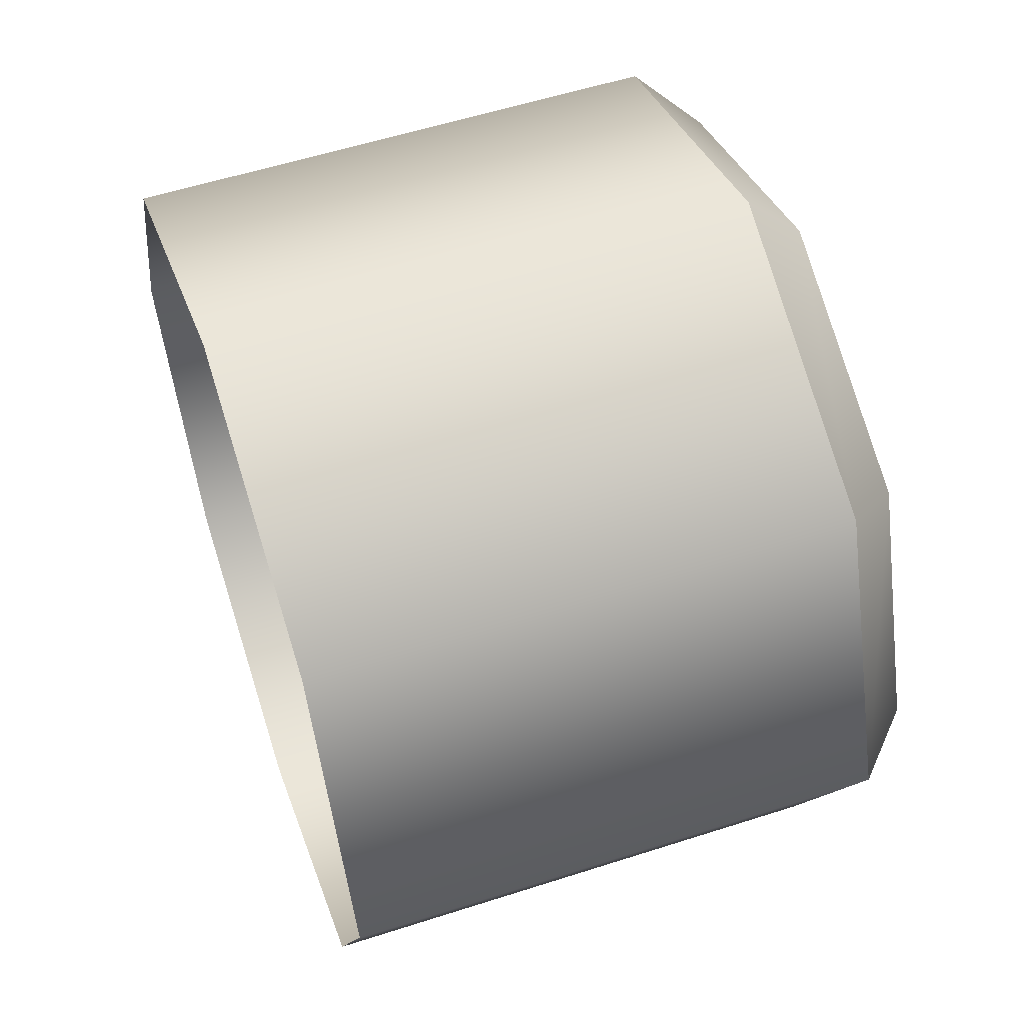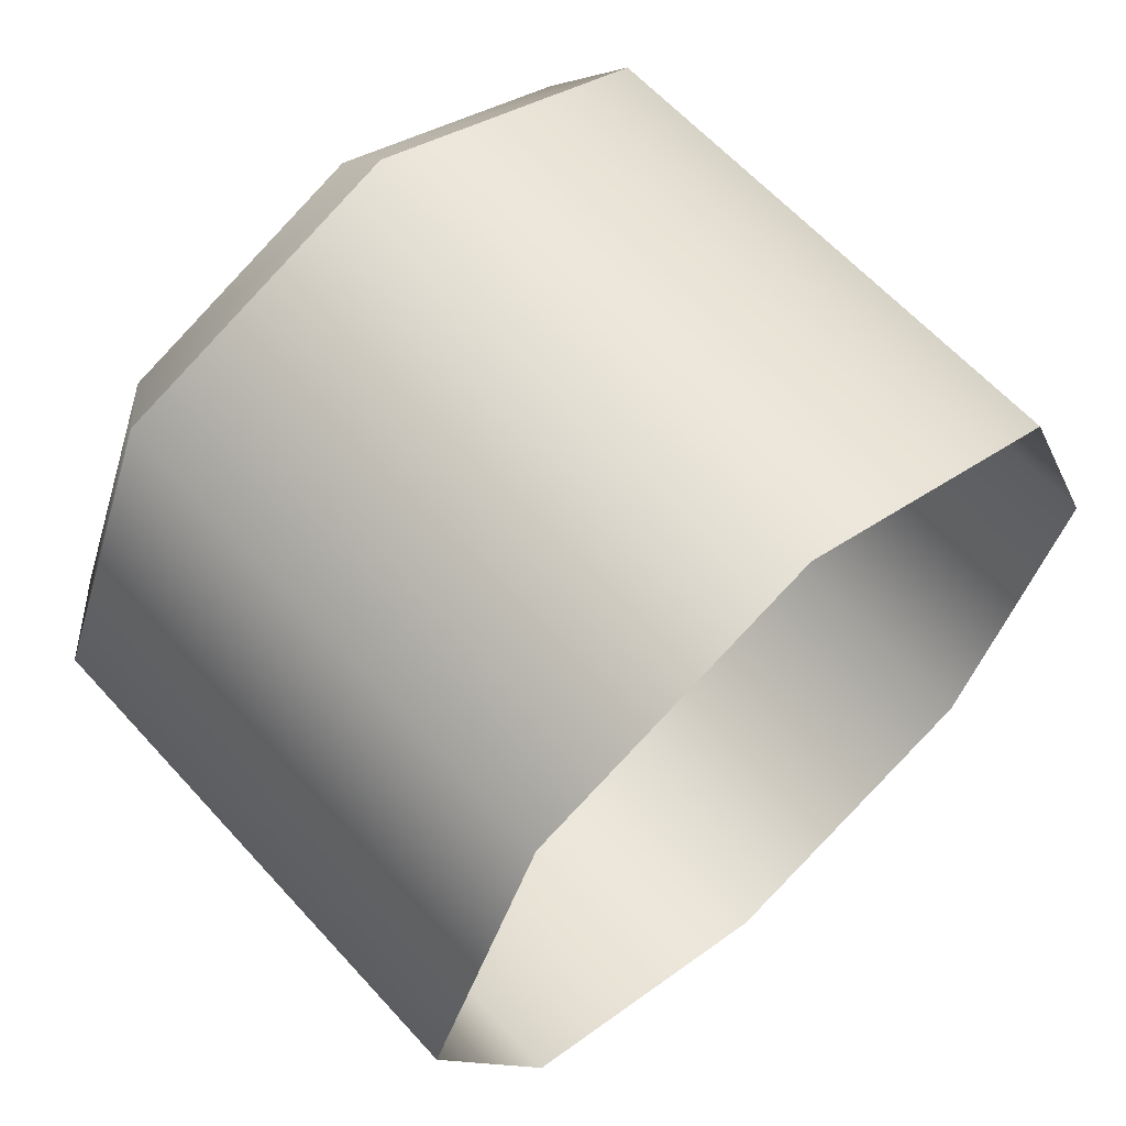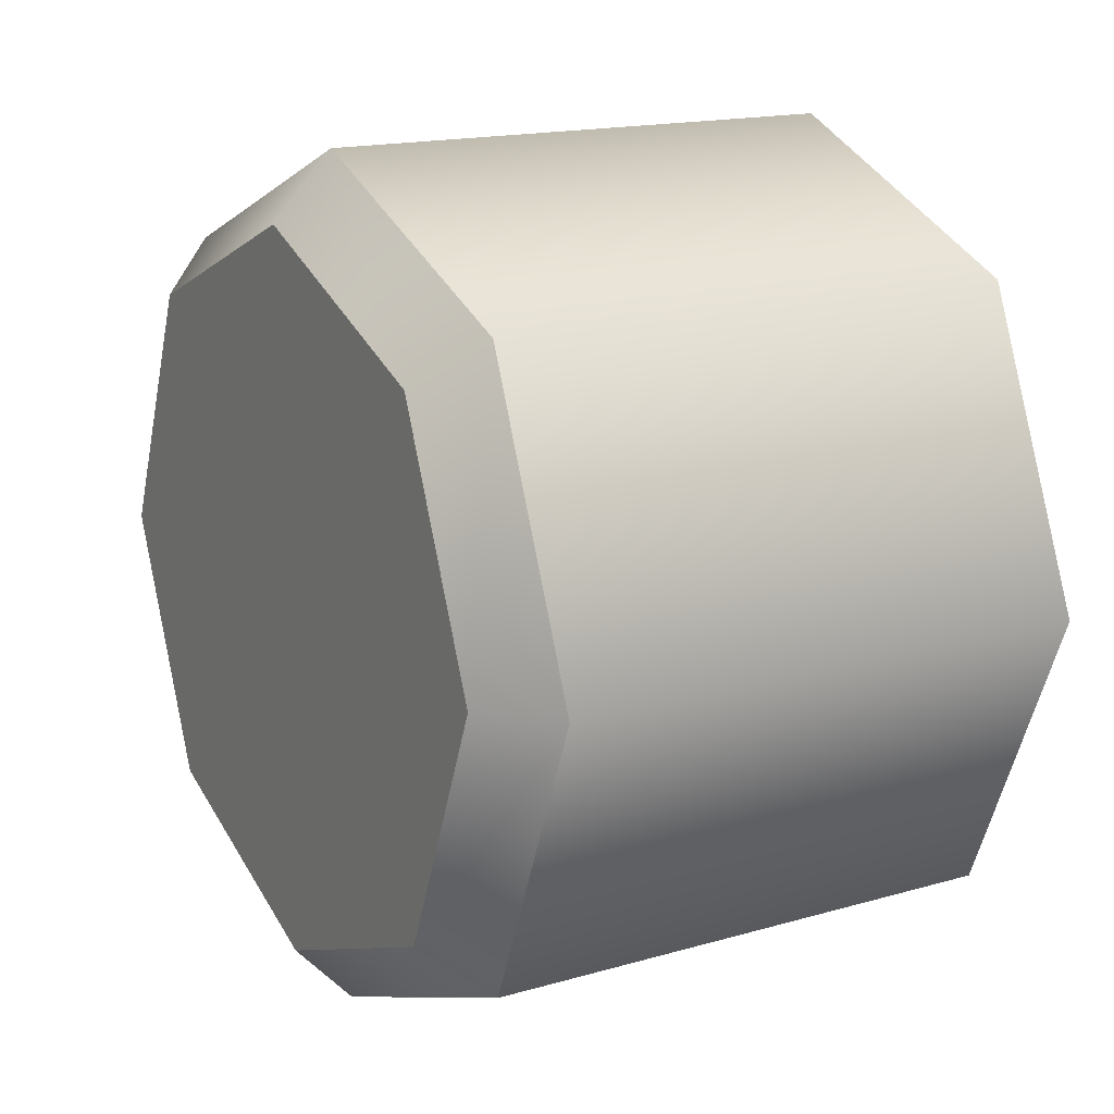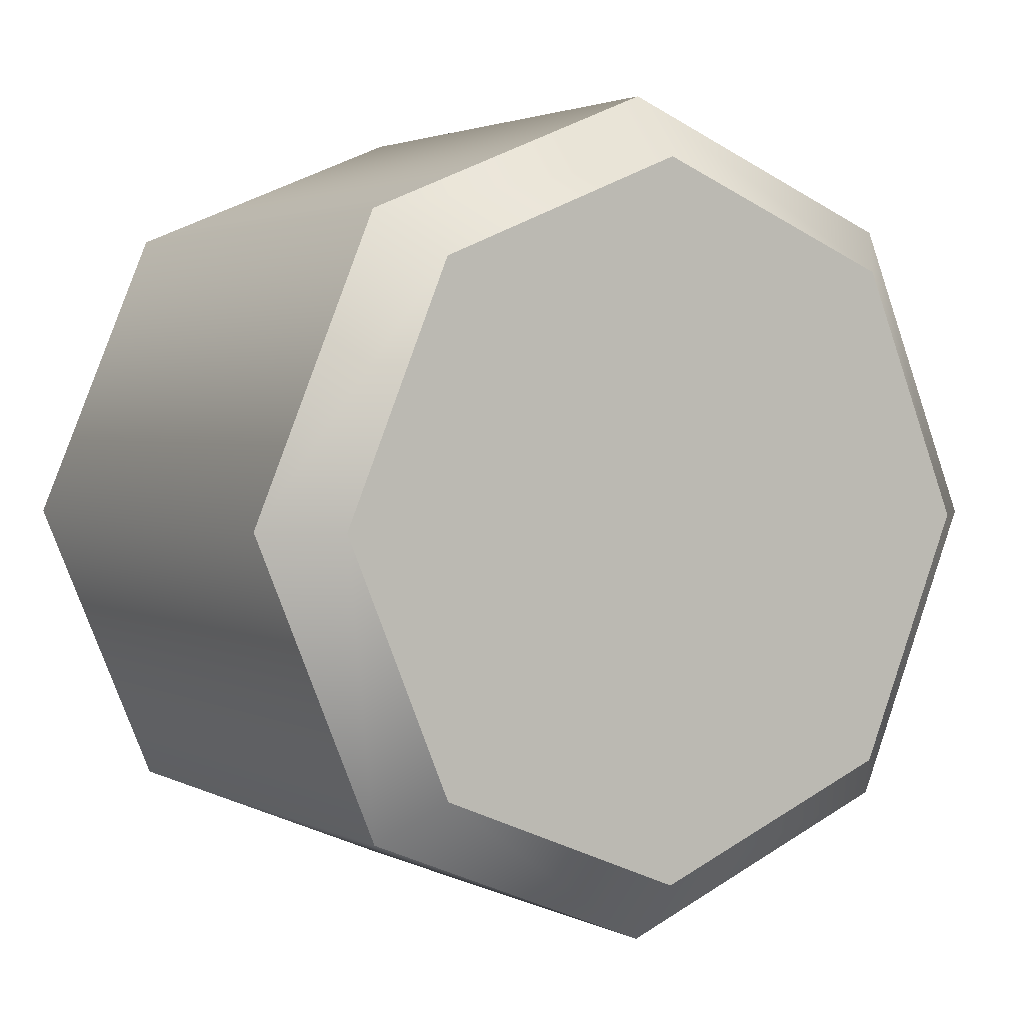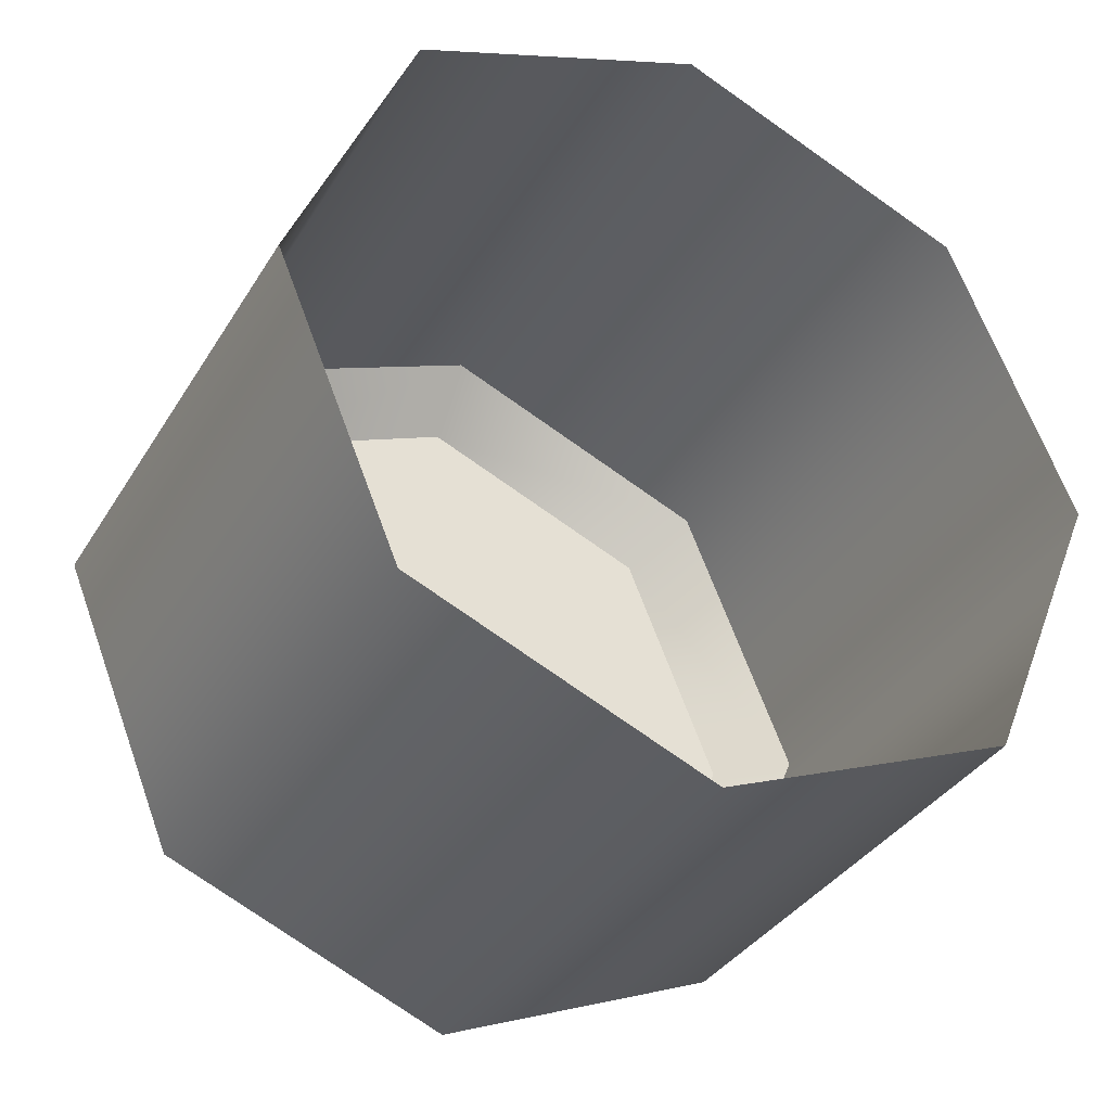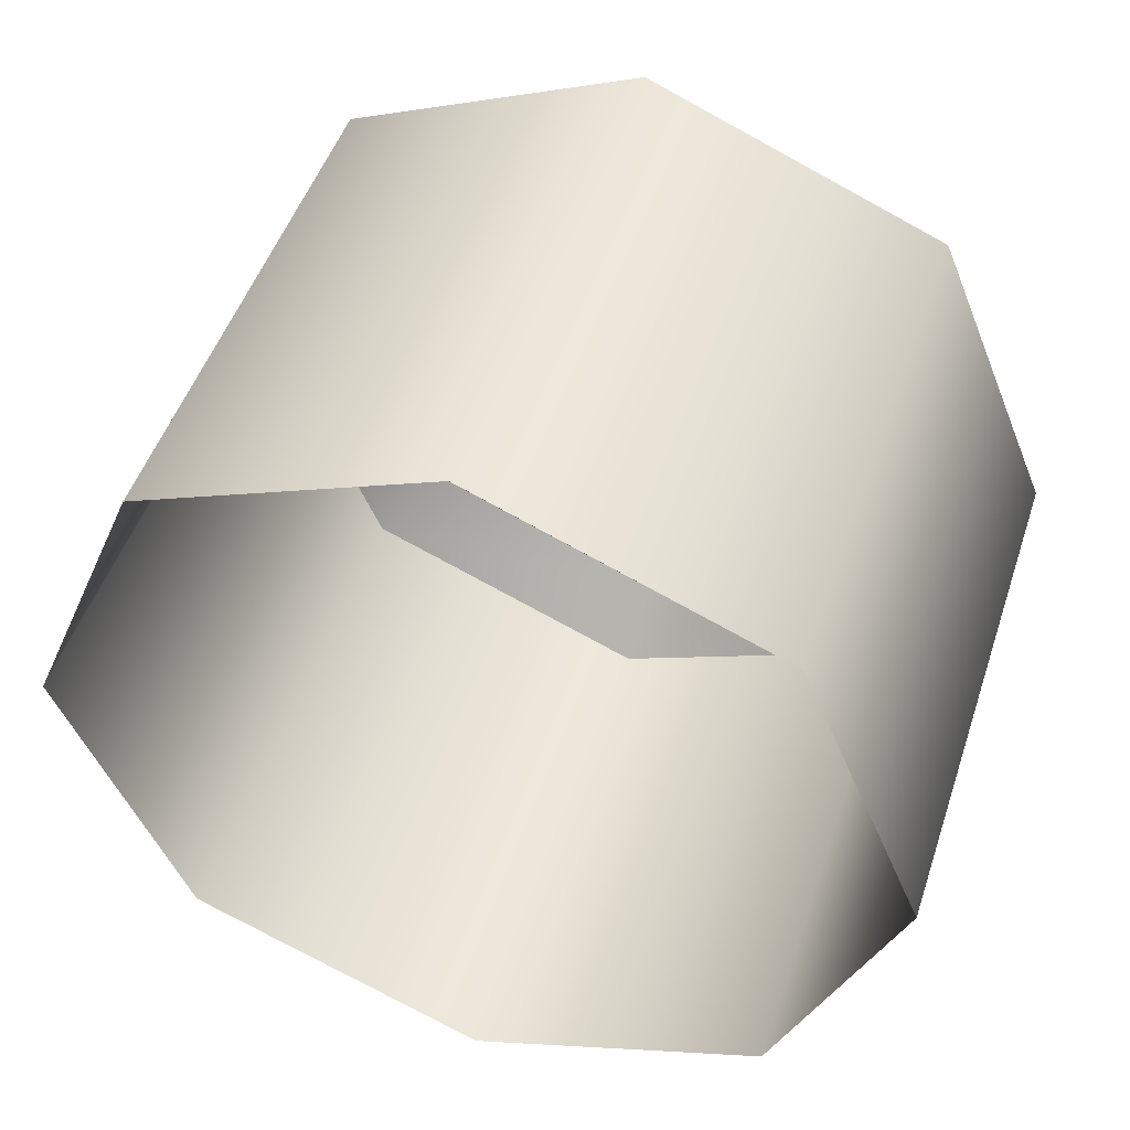
<metadata>
{"format":"obj","ext":"obj","renderer":"f3d","projection":"perspective","resolution":1024,"background":"white","views":[{"elev":56.6,"azim":-18.6,"up":"+Z"},{"elev":62.2,"azim":-132.1,"up":"+Y"},{"elev":16.3,"azim":149.3,"up":"+Z"},{"elev":2.5,"azim":58.4,"up":"+Y"},{"elev":-35.4,"azim":-117.5,"up":"+Z"},{"elev":48.6,"azim":-72.0,"up":"+Z"}]}
</metadata>
<code>
v 158.2 111.3 -79.01
v 158.2 112.7 -79.61
v 158.2 114.2 -79.01
v 158.2 114.8 -77.57
v 158.2 114.2 -76.13
v 158.2 112.7 -75.54
v 158.2 111.3 -76.13
v 158.2 110.7 -77.57
v 161.1 112.7 -77.57
v 160.8 111.3 -79.01
v 161.1 111.5 -78.79
v 160.8 112.7 -79.61
v 161.1 112.7 -79.3
v 160.8 114.2 -79.01
v 161.1 113.9 -78.79
v 160.8 114.8 -77.57
v 161.1 114.4 -77.57
v 160.8 114.2 -76.13
v 161.1 113.9 -76.35
v 160.8 112.7 -75.54
v 161.1 112.7 -75.85
v 160.8 111.3 -76.13
v 161.1 111.5 -76.35
v 160.8 110.7 -77.57
v 161.1 111 -77.57
f 10 11 25 24
f 11 10 12 13
f 13 12 14 15
f 15 14 16 17
f 17 16 18 19
f 19 18 20 21
f 21 20 22 23
f 23 22 24 25
f 1 2 12 10
f 2 3 14 12
f 3 4 16 14
f 4 5 18 16
f 5 6 20 18
f 6 7 22 20
f 7 8 24 22
f 8 1 10 24
f 11 13 9
f 13 15 9
f 15 17 9
f 17 19 9
f 19 21 9
f 21 23 9
f 23 25 9
f 25 11 9

</code>
